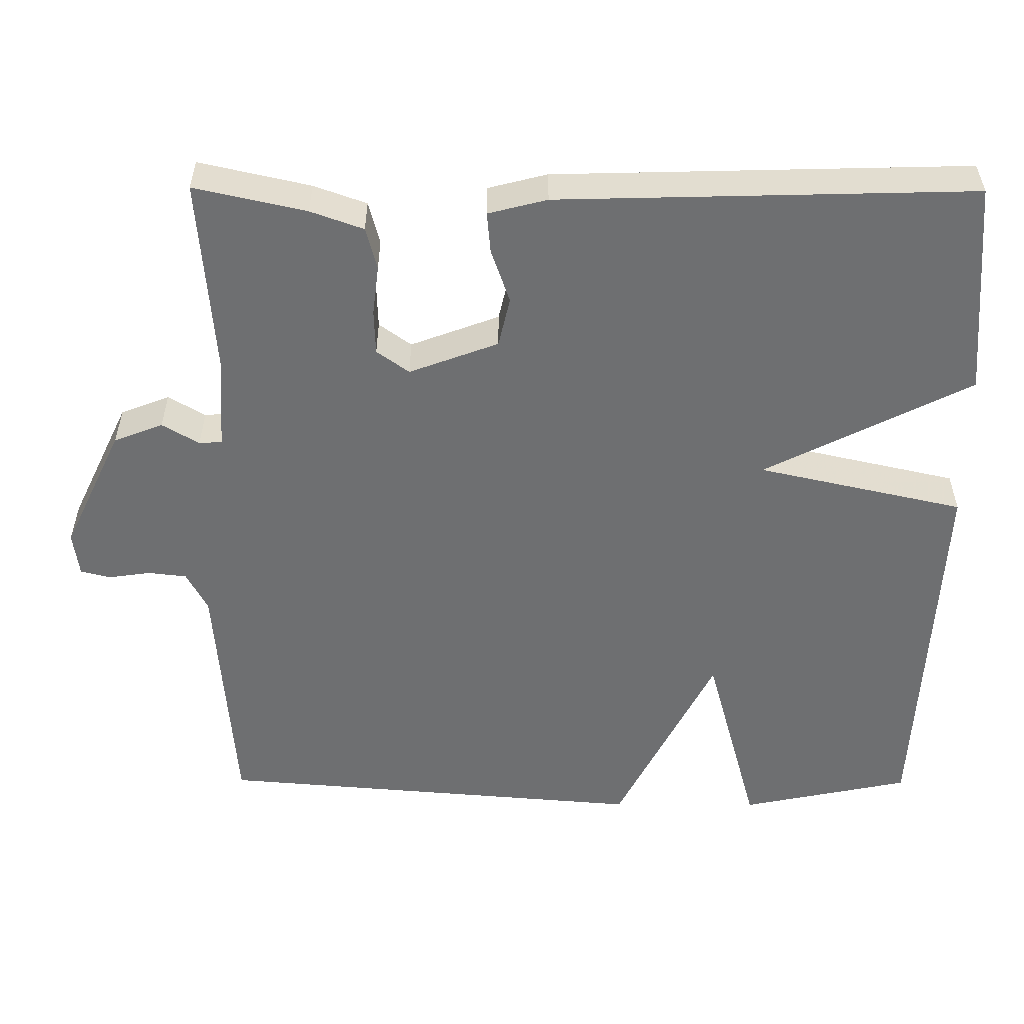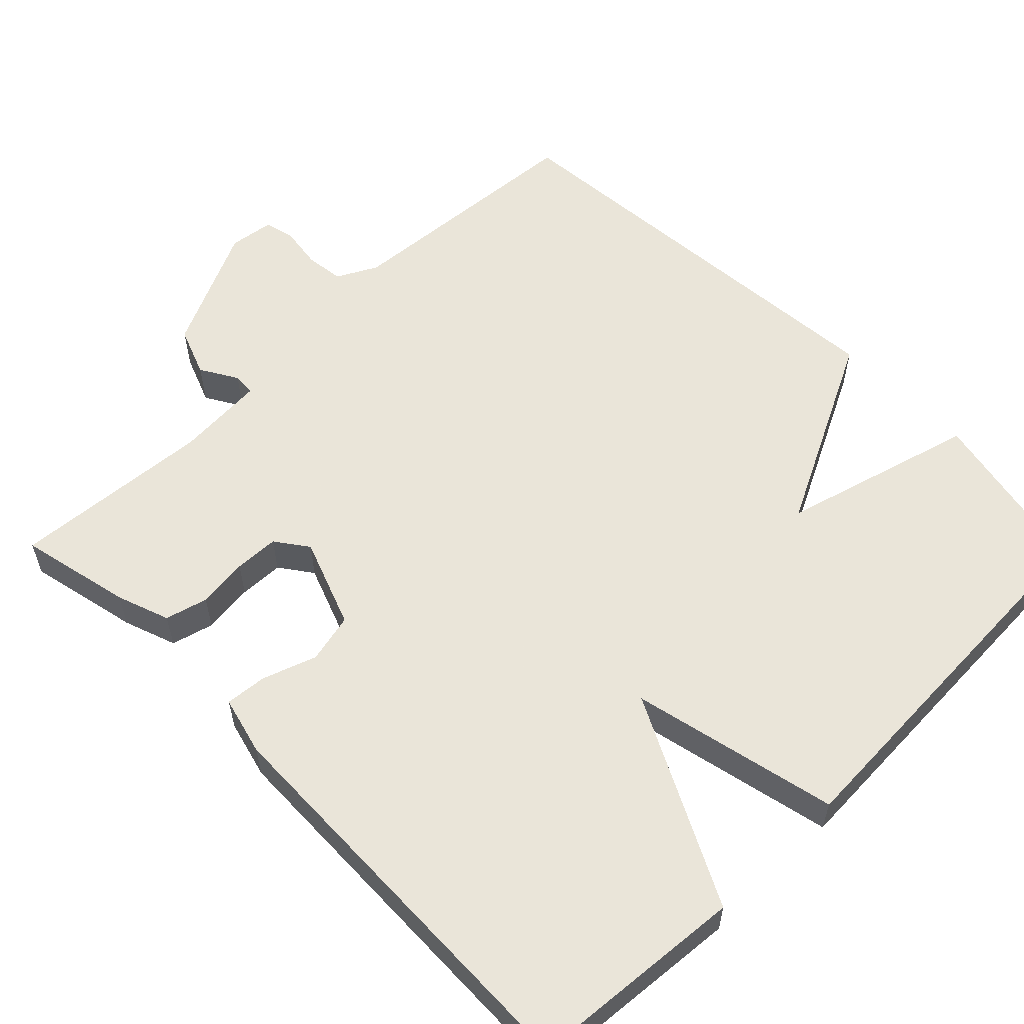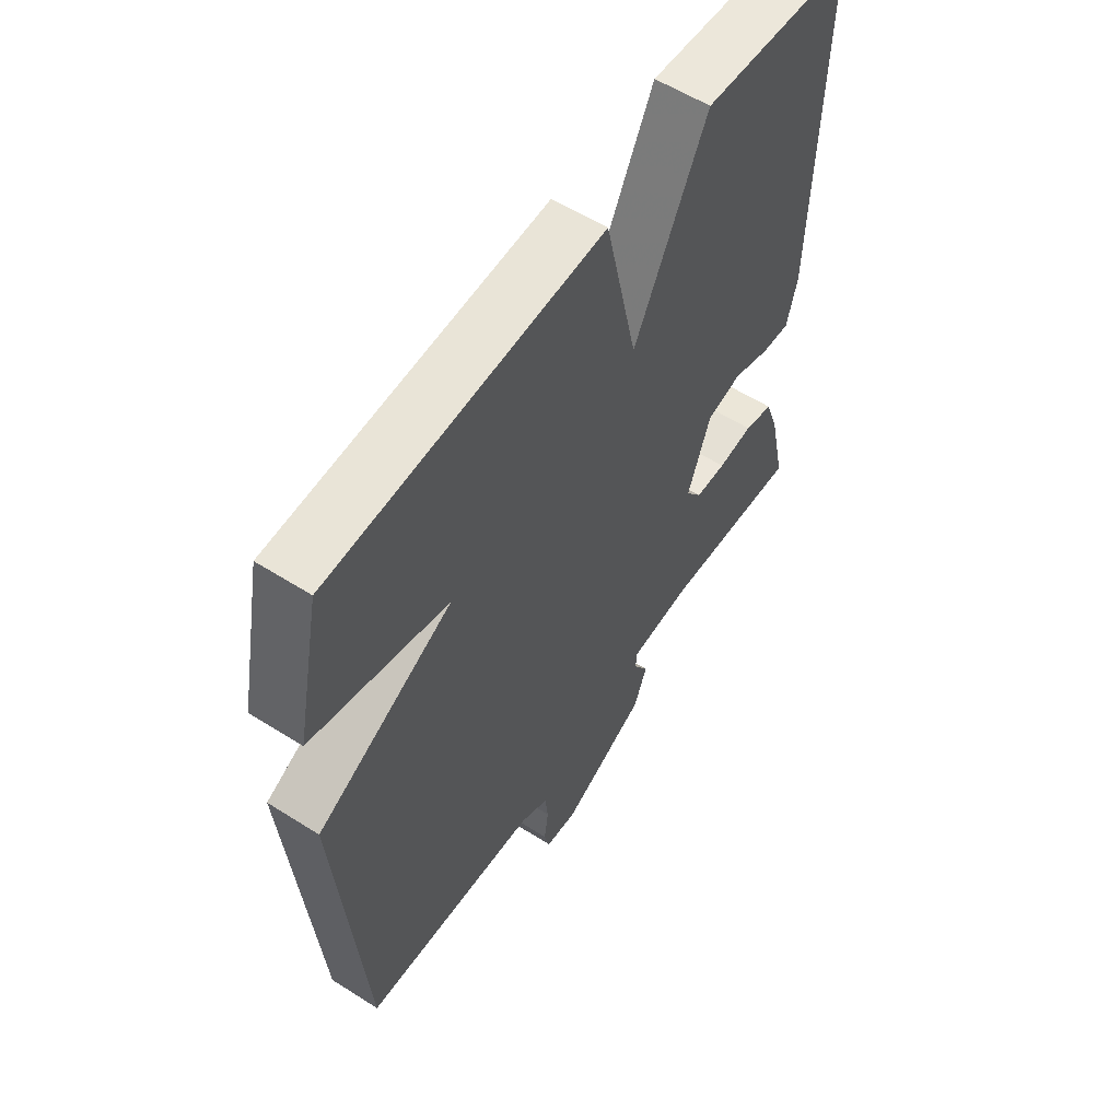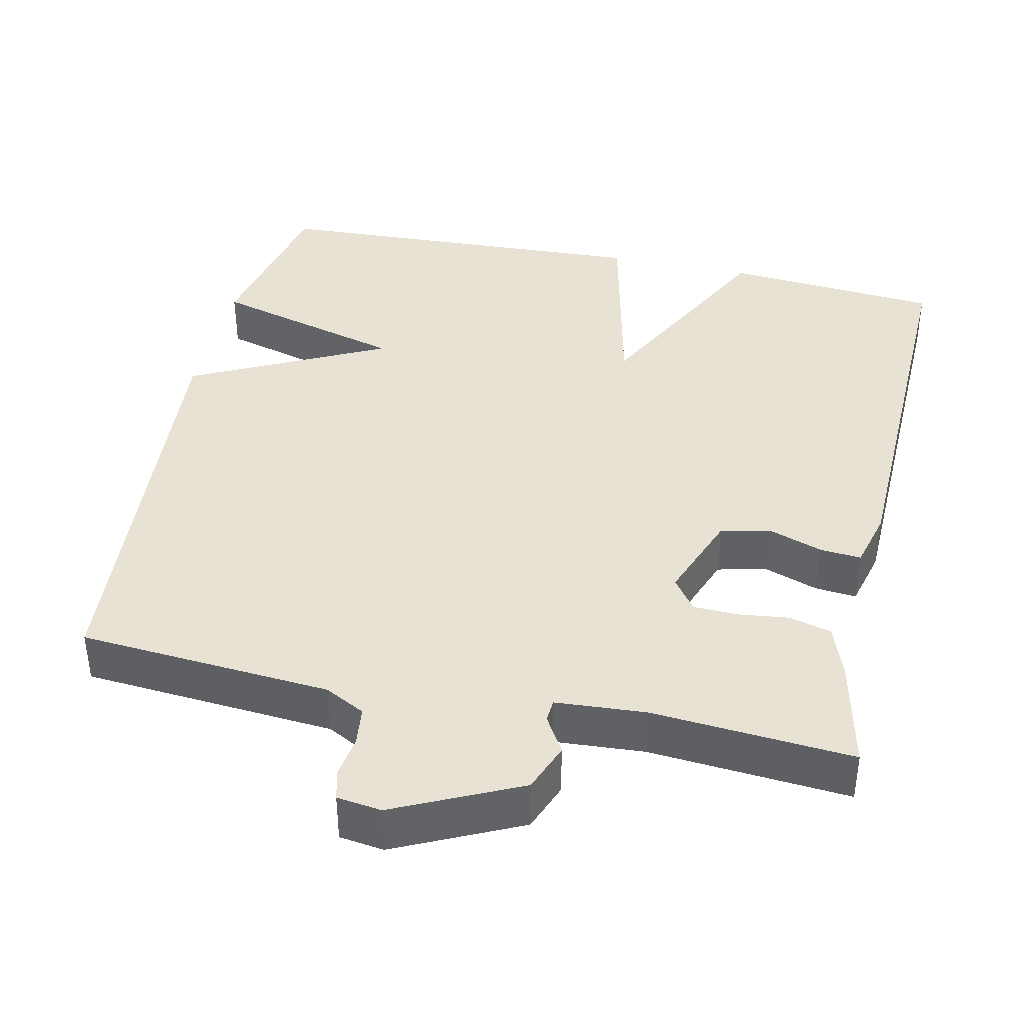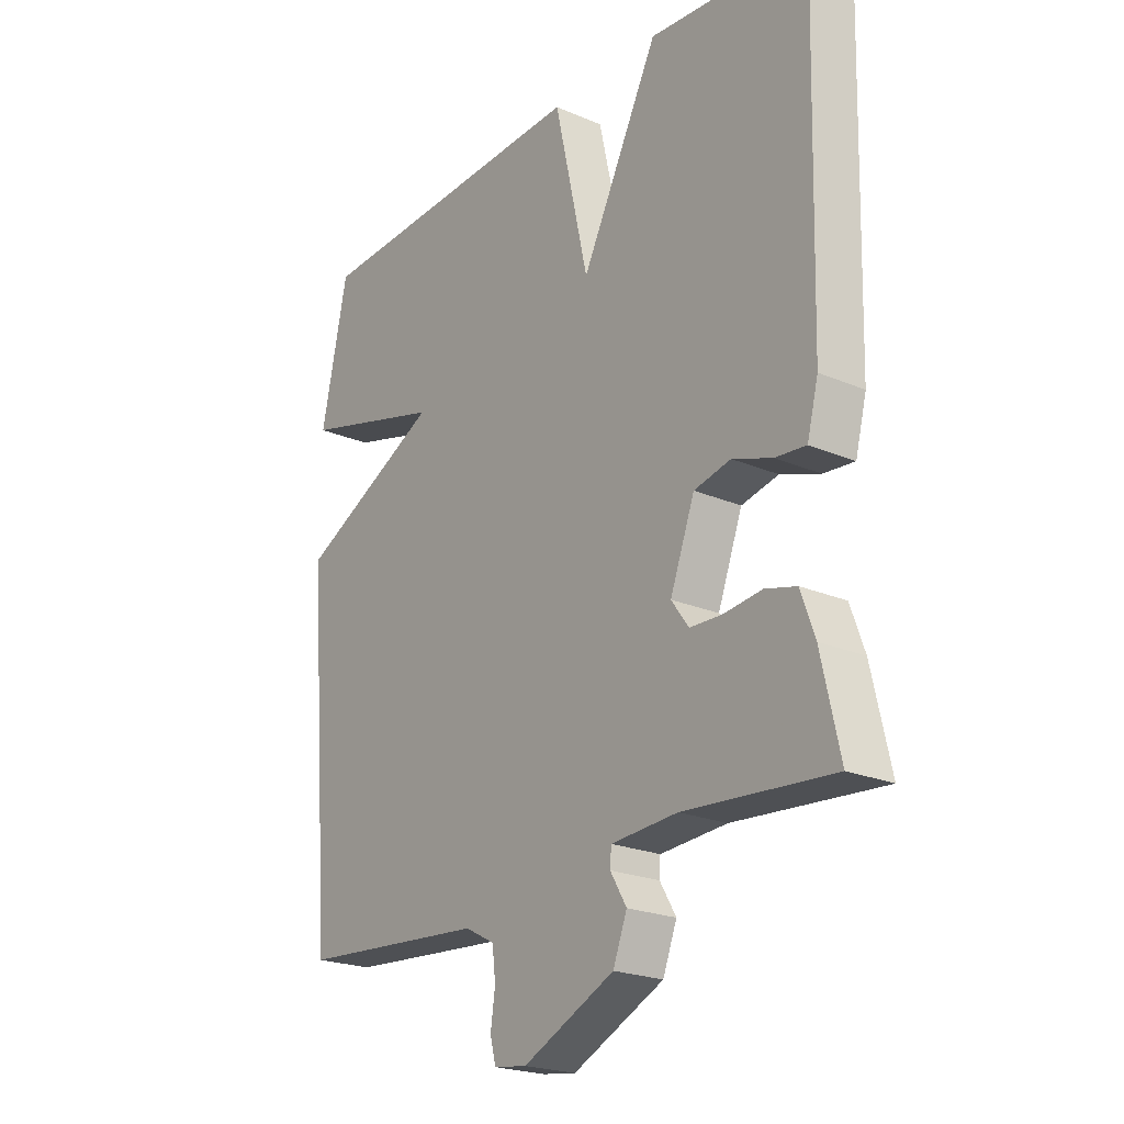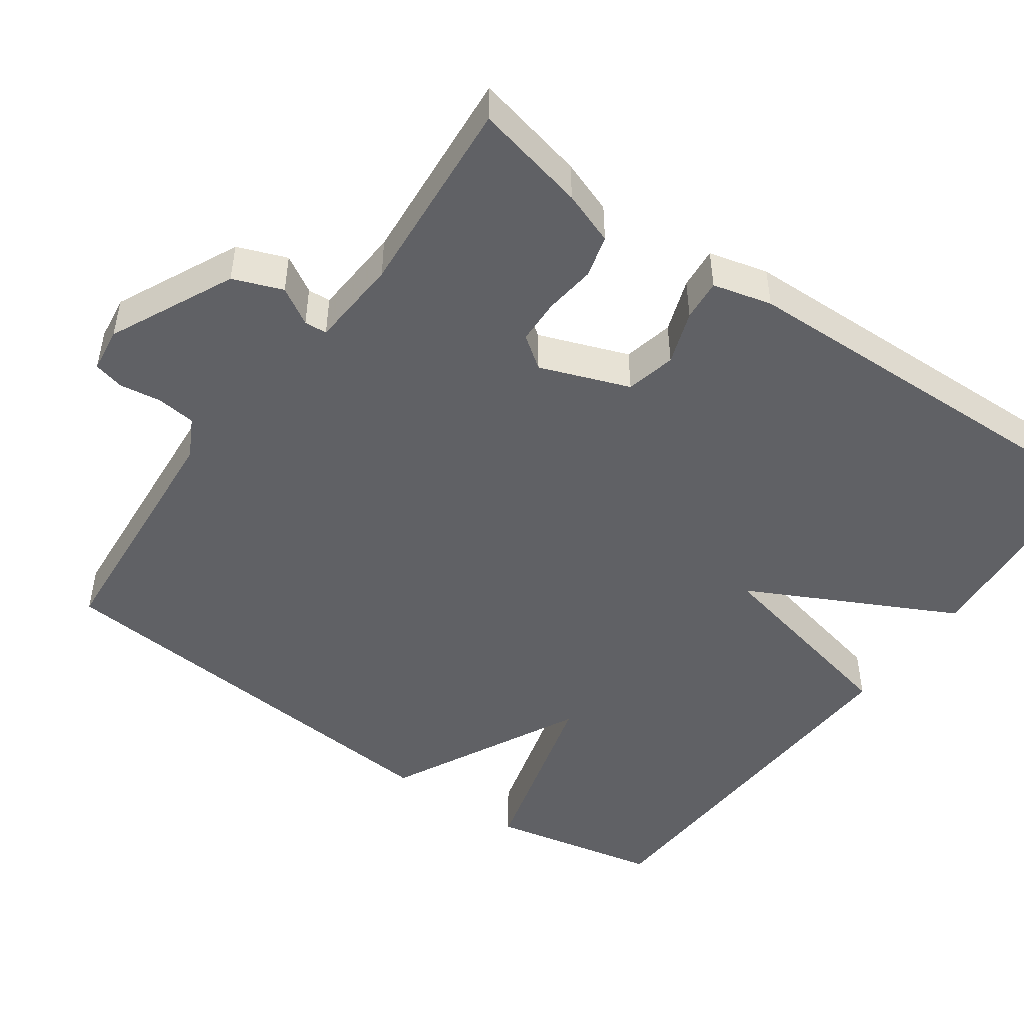
<metadata>
{"format":"obj","ext":"obj","renderer":"f3d","projection":"perspective","resolution":1024,"background":"white","views":[{"elev":-54.5,"azim":-90.3,"up":"+Y"},{"elev":57.7,"azim":-44.5,"up":"+Y"},{"elev":57.5,"azim":123.4,"up":"+Z"},{"elev":39.7,"azim":-167.6,"up":"+Y"},{"elev":-22.3,"azim":-126.5,"up":"+Z"},{"elev":-48.1,"azim":-125.5,"up":"+Y"}]}
</metadata>
<code>
v -0.5 0.07 0.5
v -0.213 0.07 0.524
v -0.074 0.07 0.25
v -0.013 0.07 0.524
v 0.5 0.07 0.5
v 0.547 0.07 0.274
v 0.29 0.07 0.203
v 0.547 0.07 0.074
v 0.5 0.07 -0.5
v 0.166 0.07 -0.526
v 0.113 0.07 -0.554
v 0.107 0.07 -0.605
v 0.115 0.07 -0.661
v 0.105 0.07 -0.701
v 0.046 0.07 -0.709
v -0.118 0.07 -0.631
v -0.143 0.07 -0.566
v -0.114 0.07 -0.517
v -0.116 0.07 -0.487
v -0.235 0.07 -0.479
v -0.5 0.07 -0.5
v -0.467 0.07 -0.352
v -0.442 0.07 -0.282
v -0.386 0.07 -0.267
v -0.319 0.07 -0.275
v -0.26 0.07 -0.273
v -0.229 0.07 -0.23
v -0.273 0.07 -0.112
v -0.339 0.07 -0.097
v -0.41 0.07 -0.122
v -0.465 0.07 -0.127
v -0.485 0.07 -0.049
v -0.5 0 0.5
v -0.213 0 0.524
v -0.074 0 0.25
v -0.013 0 0.524
v 0.5 0 0.5
v 0.547 0 0.274
v 0.29 0 0.203
v 0.547 0 0.074
v 0.5 0 -0.5
v 0.166 0 -0.526
v 0.113 0 -0.554
v 0.107 0 -0.605
v 0.115 0 -0.661
v 0.105 0 -0.701
v 0.046 0 -0.709
v -0.118 0 -0.631
v -0.143 0 -0.566
v -0.114 0 -0.517
v -0.116 0 -0.487
v -0.235 0 -0.479
v -0.5 0 -0.5
v -0.467 0 -0.352
v -0.442 0 -0.282
v -0.386 0 -0.267
v -0.319 0 -0.275
v -0.26 0 -0.273
v -0.229 0 -0.23
v -0.273 0 -0.112
v -0.339 0 -0.097
v -0.41 0 -0.122
v -0.465 0 -0.127
v -0.485 0 -0.049
f 1 2 3
f 32 1 3
f 31 32 3
f 30 31 3
f 29 30 3
f 28 29 3
f 27 28 3
f 23 24 25
f 22 23 25
f 21 22 25
f 20 21 25
f 19 20 25 26
f 16 17 18
f 15 16 18
f 14 15 18
f 13 14 18
f 12 13 18
f 11 12 18 19
f 19 26 27
f 11 19 27
f 10 11 27
f 10 27 3
f 9 10 3
f 8 9 3
f 7 8 3
f 5 6 7
f 4 5 7
f 3 4 7
f 35 34 33
f 35 33 64
f 35 64 63
f 35 63 62
f 35 62 61
f 35 61 60
f 35 60 59
f 57 56 55
f 57 55 54
f 57 54 53
f 57 53 52
f 58 57 52 51
f 50 49 48
f 50 48 47
f 50 47 46
f 50 46 45
f 50 45 44
f 51 50 44 43
f 59 58 51
f 59 51 43
f 59 43 42
f 35 59 42
f 35 42 41
f 35 41 40
f 35 40 39
f 39 38 37
f 39 37 36
f 39 36 35
f 1 33 34 2
f 2 34 35 3
f 3 35 36 4
f 4 36 37 5
f 5 37 38 6
f 6 38 39 7
f 7 39 40 8
f 8 40 41 9
f 9 41 42 10
f 10 42 43 11
f 11 43 44 12
f 12 44 45 13
f 13 45 46 14
f 14 46 47 15
f 15 47 48 16
f 16 48 49 17
f 17 49 50 18
f 18 50 51 19
f 19 51 52 20
f 20 52 53 21
f 21 53 54 22
f 22 54 55 23
f 23 55 56 24
f 24 56 57 25
f 25 57 58 26
f 26 58 59 27
f 27 59 60 28
f 28 60 61 29
f 29 61 62 30
f 30 62 63 31
f 31 63 64 32
f 32 64 33 1

</code>
